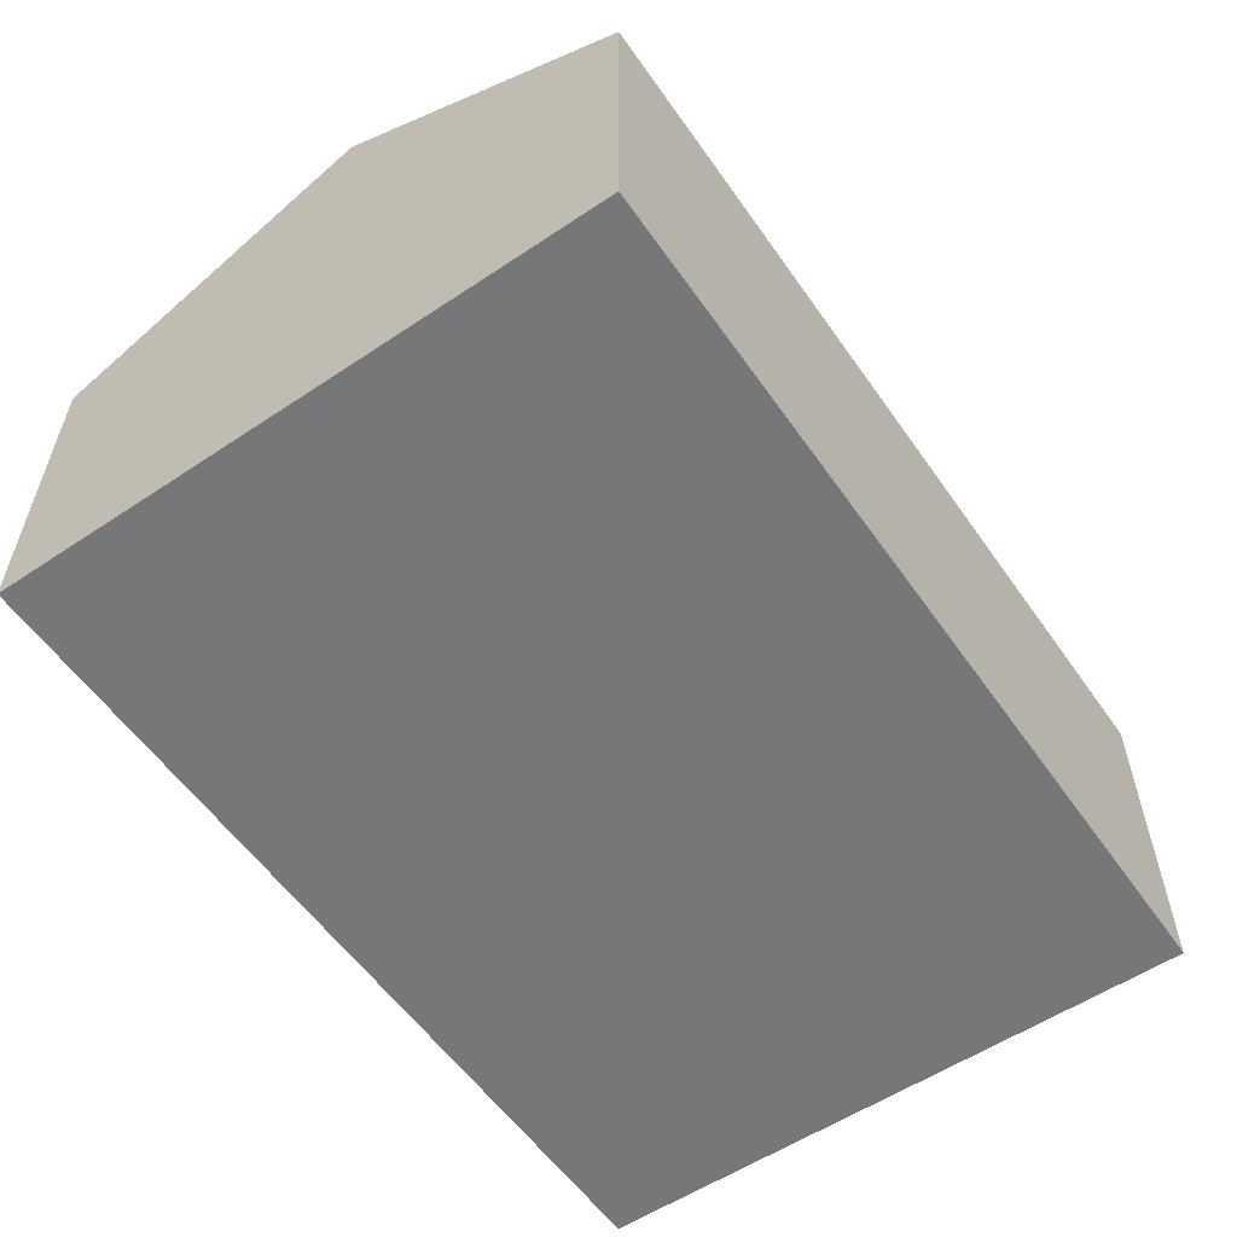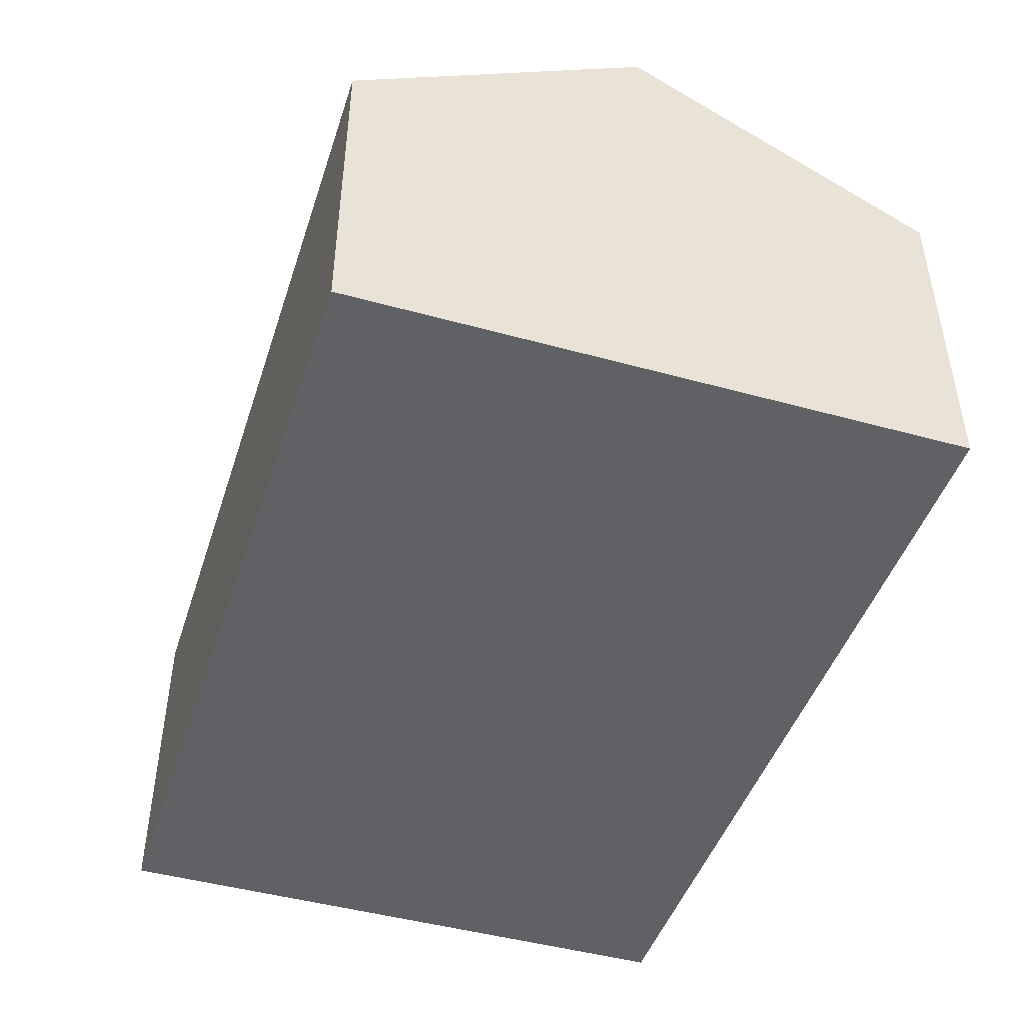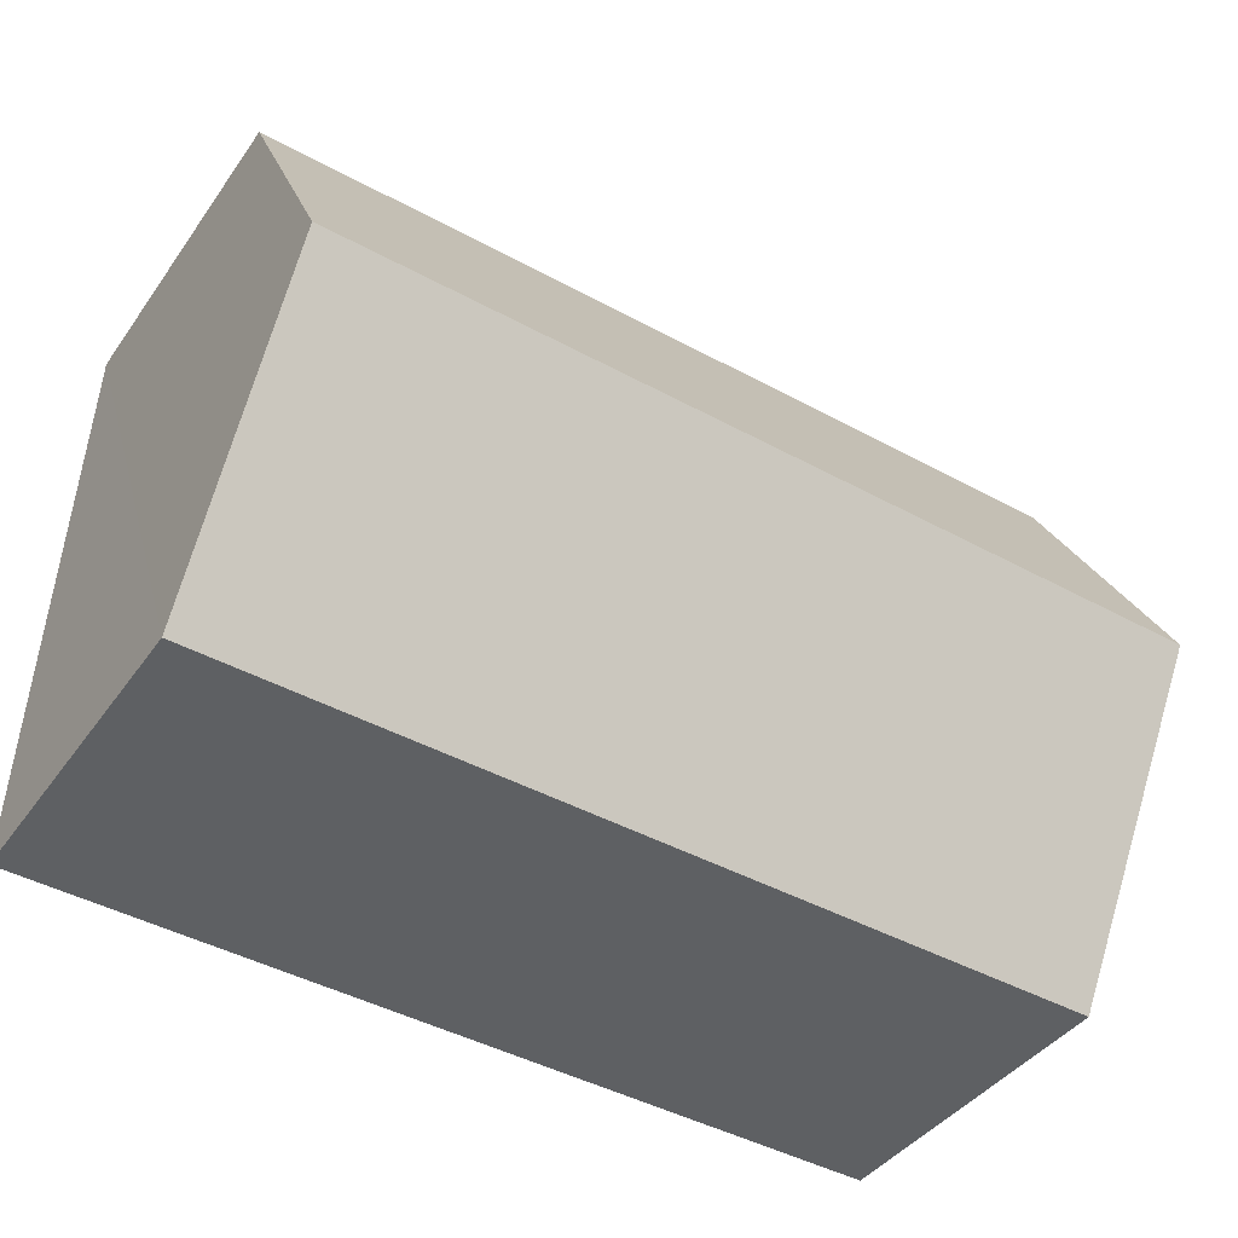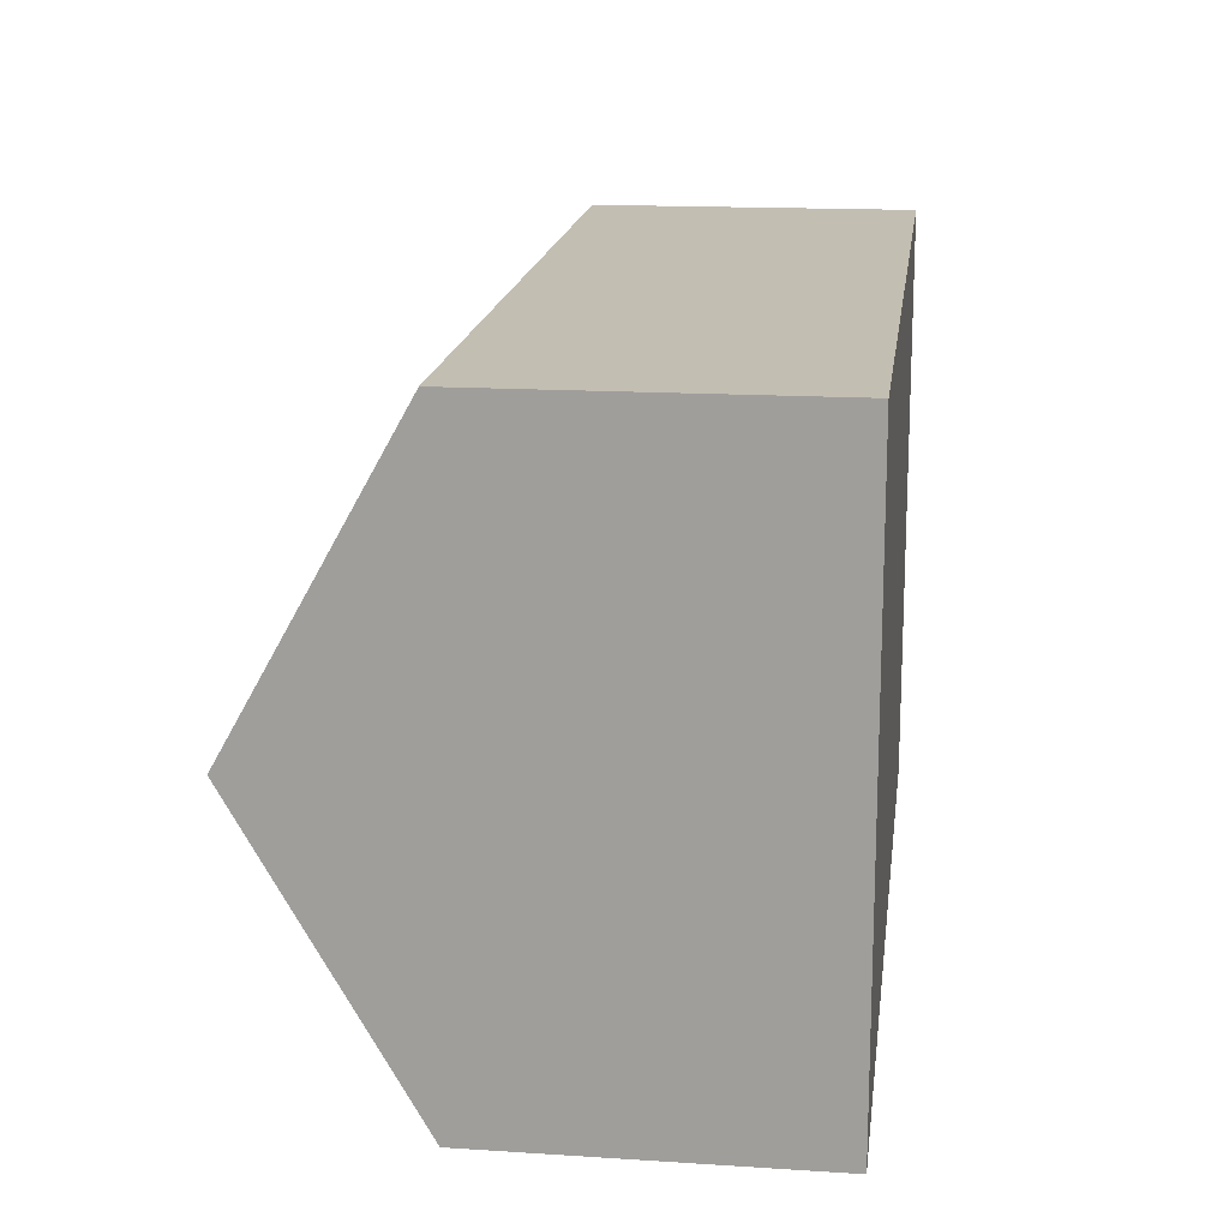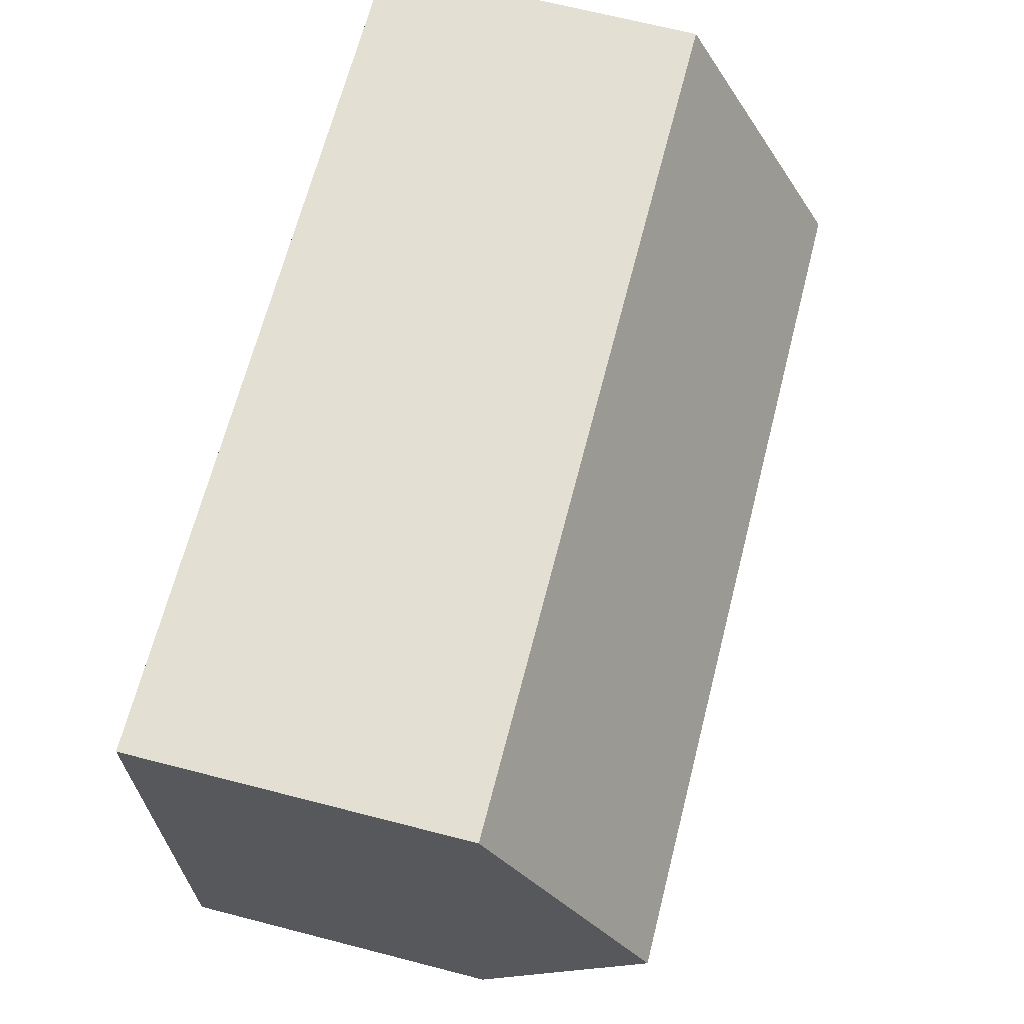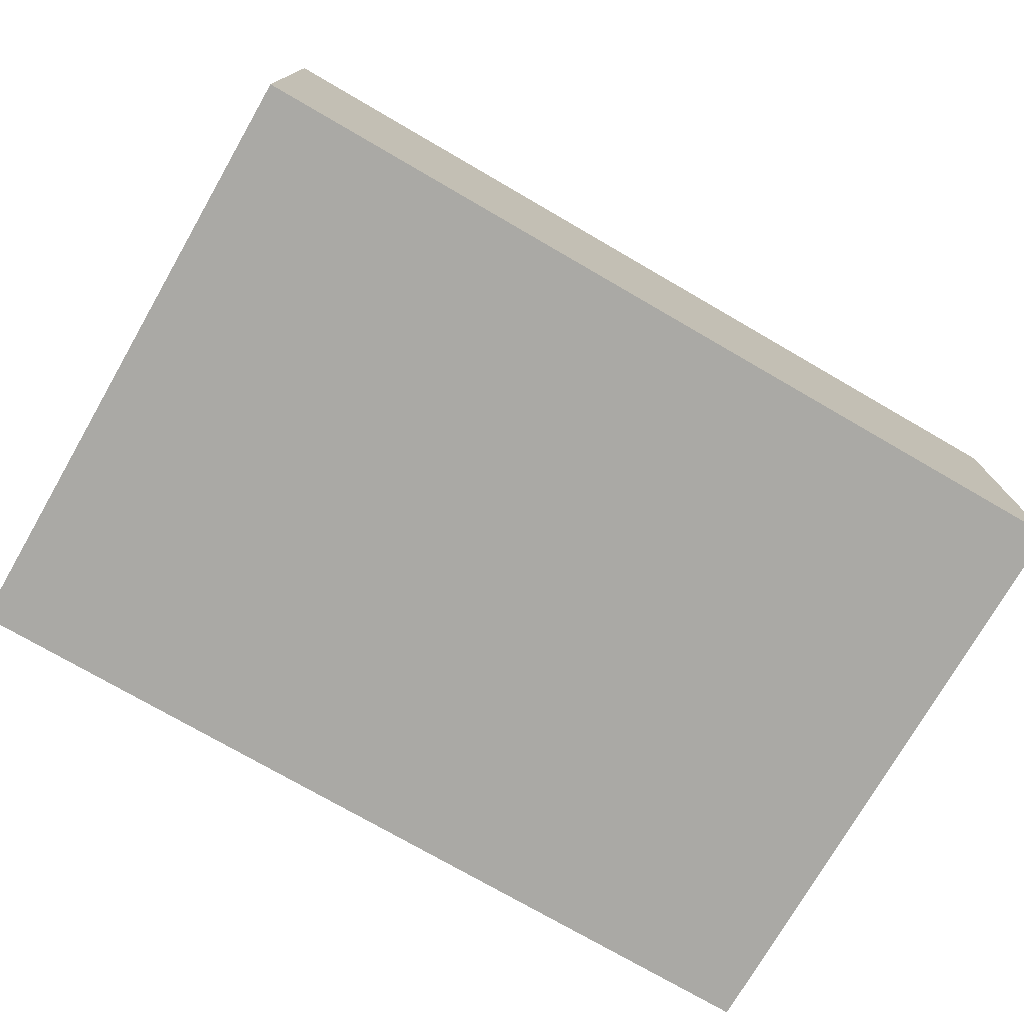
<metadata>
{"format":"obj","ext":"obj","renderer":"f3d","projection":"perspective","resolution":1024,"background":"white","views":[{"elev":-57.0,"azim":-57.0,"up":"+Y"},{"elev":-45.9,"azim":-109.4,"up":"+Y"},{"elev":-41.6,"azim":147.7,"up":"+Z"},{"elev":15.8,"azim":-82.4,"up":"+Z"},{"elev":68.3,"azim":104.4,"up":"+Z"},{"elev":-75.4,"azim":-31.7,"up":"+Y"}]}
</metadata>
<code>
v  0.168 2.864 -5.23
v  7.641 4.34 -2.4
v  7.715 2.864 -5.015
v  0.084 4.34 -2.615
v  7.566 2.864 0.215
v  0 2.864 1.754e-16
v  0.168 3.202e-16 -5.23
v  0.084 1.601e-16 -2.615
v  0 0 0
v  7.566 -1.317e-17 0.215
v  7.641 1.47e-16 -2.4
v  7.715 3.071e-16 -5.015
g defaultobject
f 1 2 3
f 2 1 4
f 5 4 6
f 4 5 2
f 7 4 1
f 4 7 6
f 6 7 8
f 6 8 9
f 9 5 6
f 5 9 10
f 10 2 5
f 2 10 3
f 3 10 11
f 3 11 12
f 12 1 3
f 1 12 7
f 8 10 9
f 10 8 7
f 10 7 12
f 10 12 11

</code>
